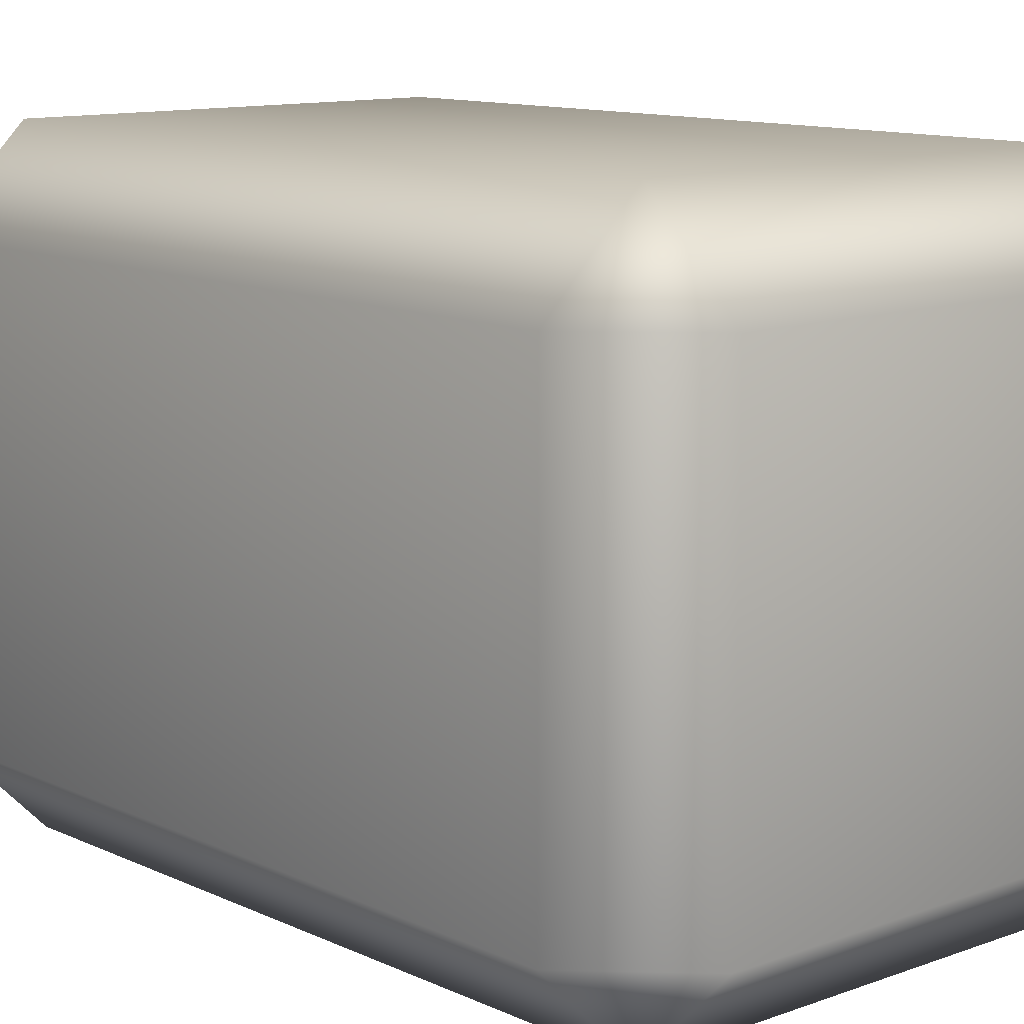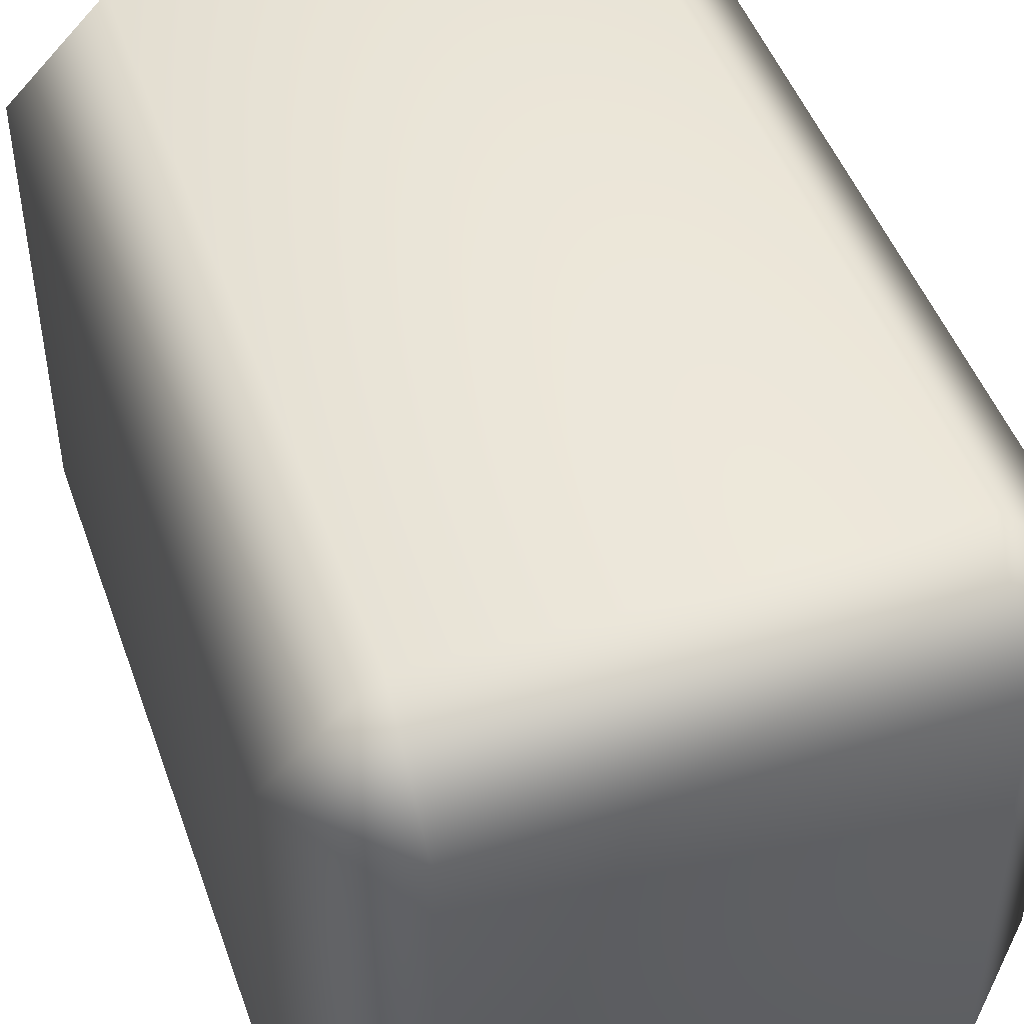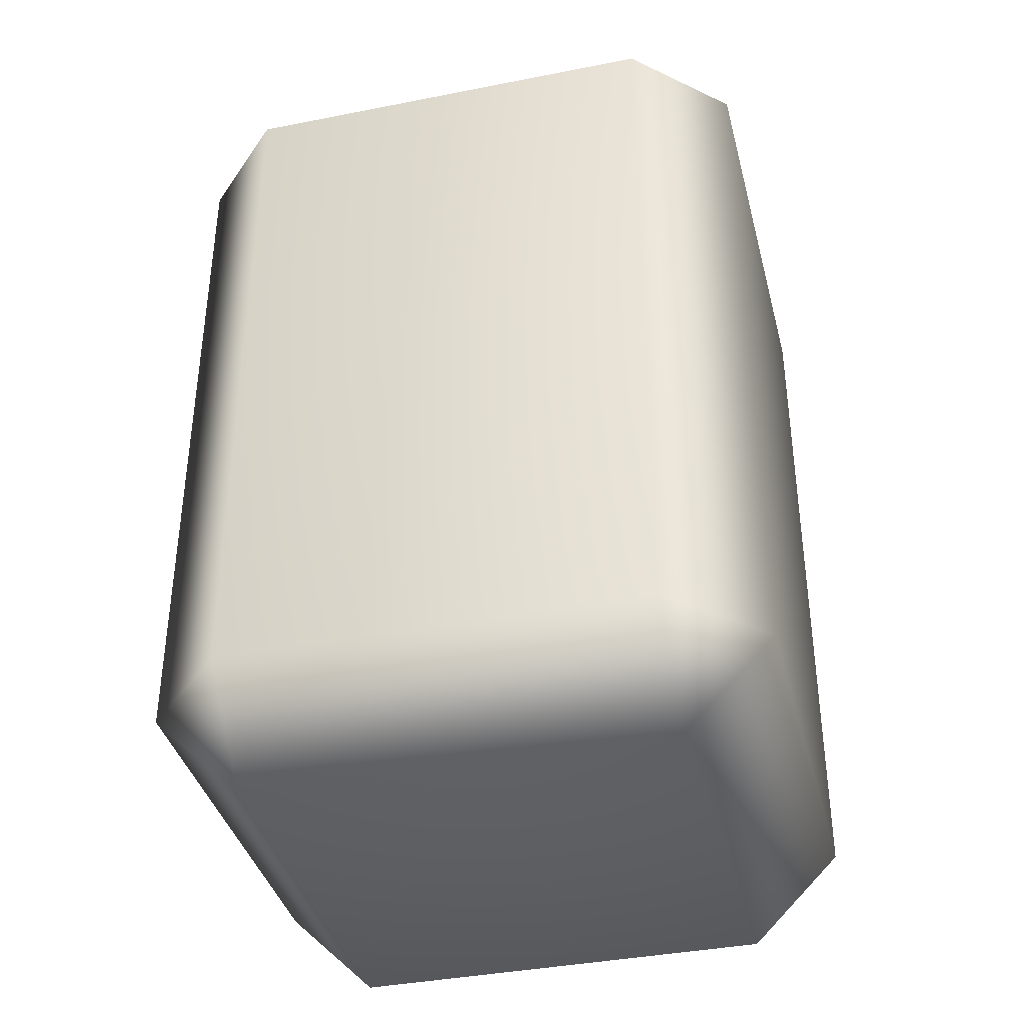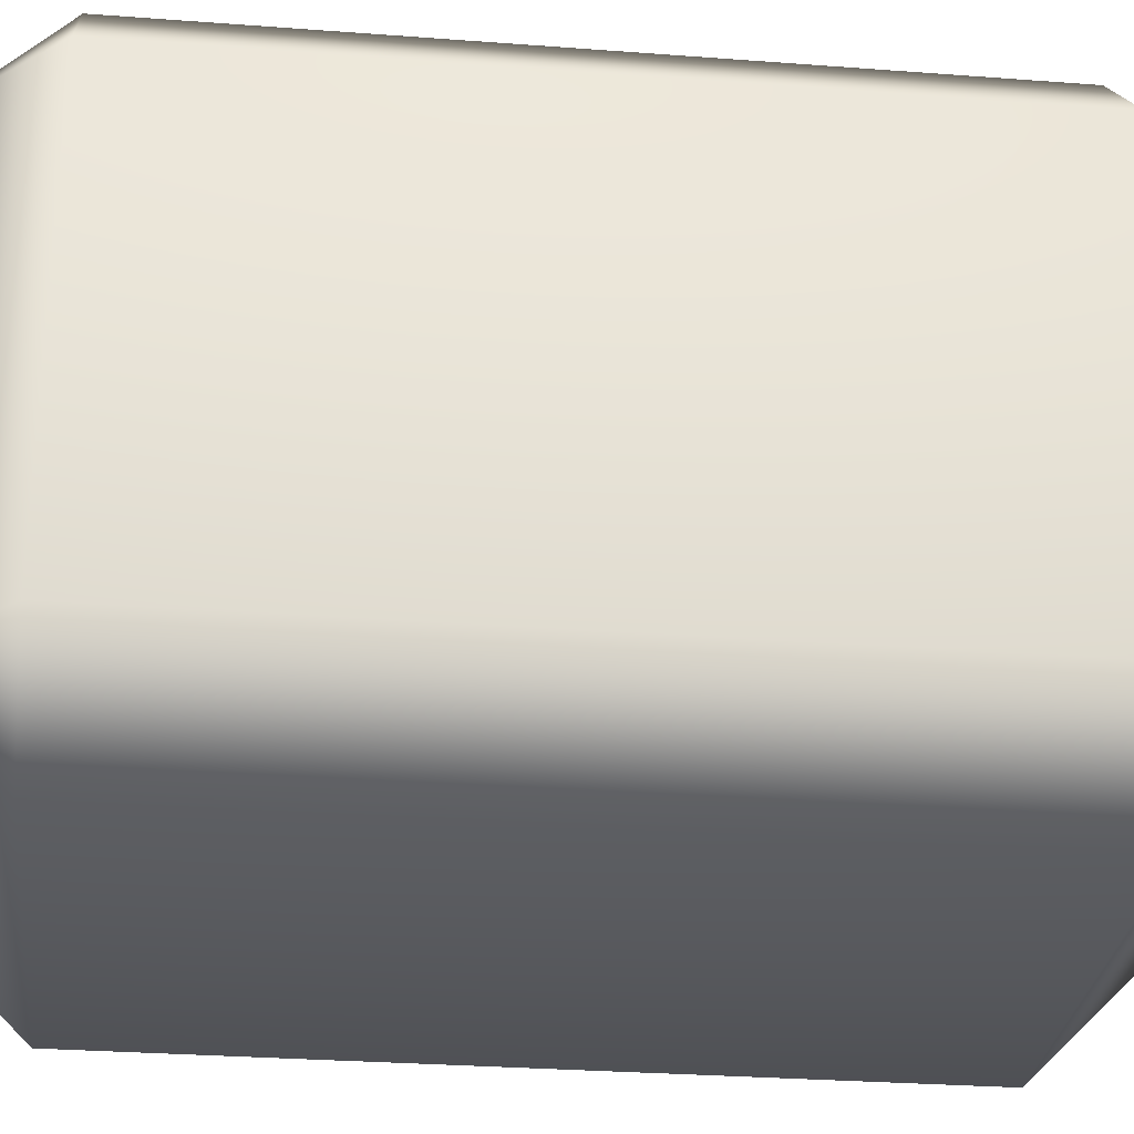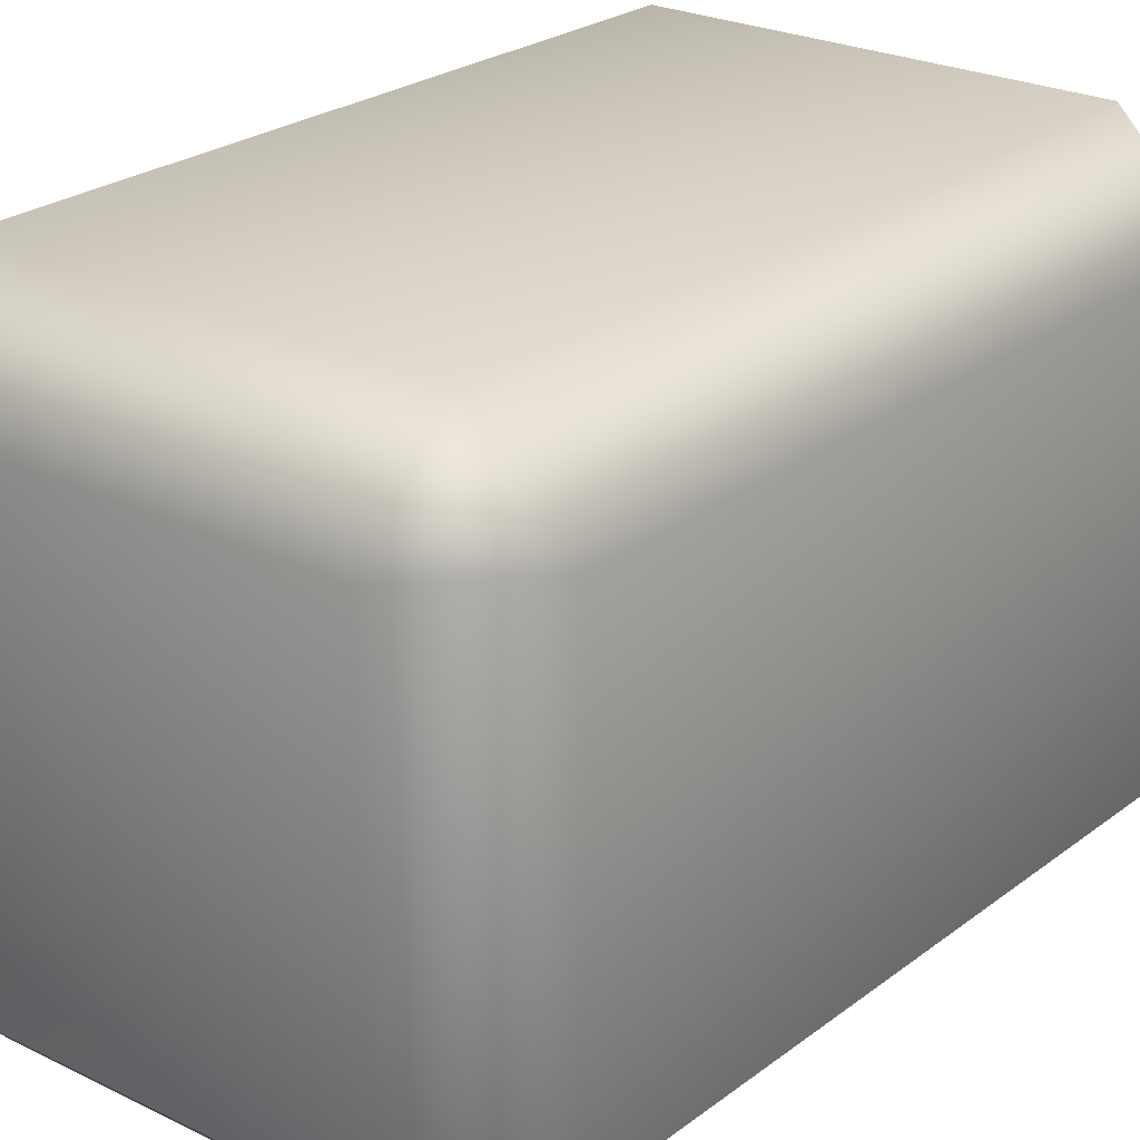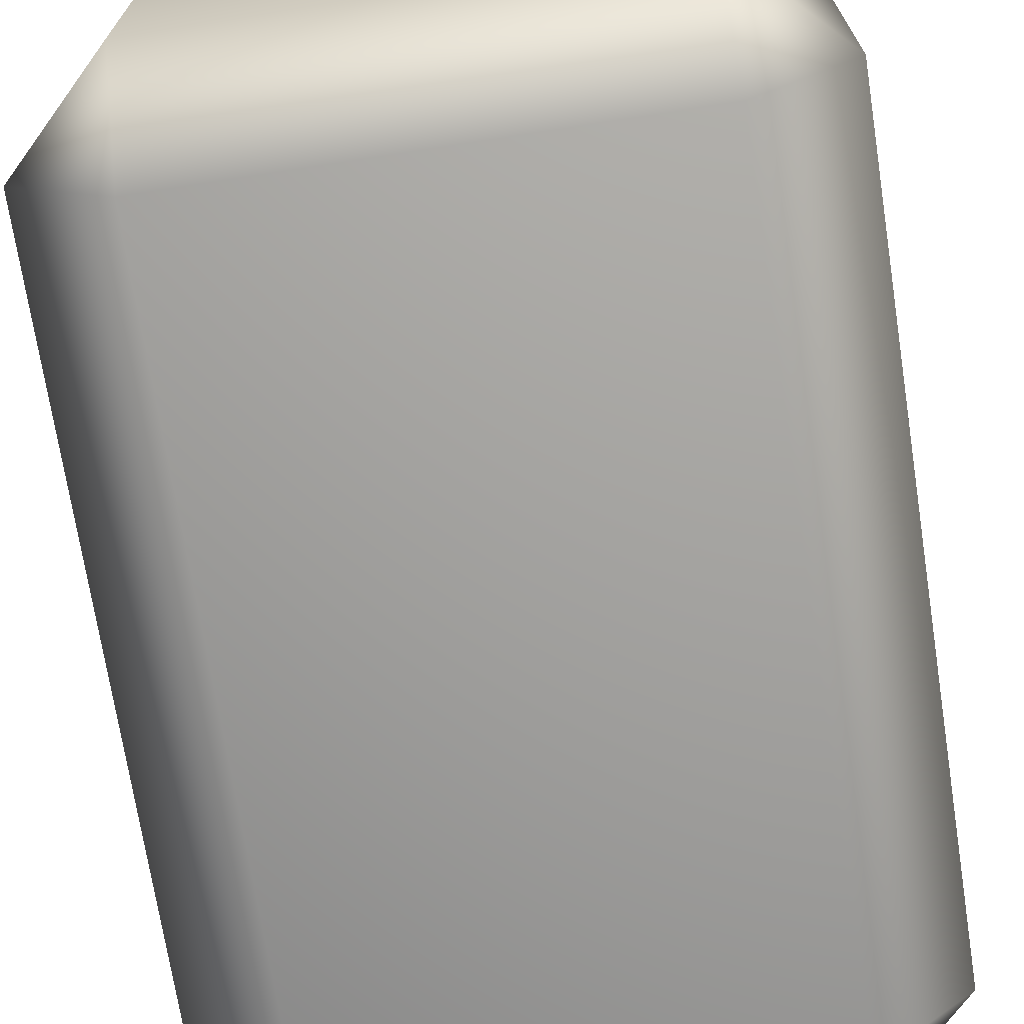
<metadata>
{"format":"obj","ext":"obj","renderer":"f3d","projection":"perspective","resolution":1024,"background":"white","views":[{"elev":11.4,"azim":-41.7,"up":"+Z"},{"elev":47.5,"azim":160.9,"up":"+Z"},{"elev":-38.3,"azim":-75.9,"up":"+Y"},{"elev":-29.0,"azim":83.5,"up":"+Z"},{"elev":24.4,"azim":39.0,"up":"+Z"},{"elev":-70.9,"azim":8.8,"up":"+Z"}]}
</metadata>
<code>
g LowerLeg_left.022
v 0.2207 0.4658 -0.1611
v 0.06058 0.4658 -0.1611
v 0.06058 0.1906 -0.1612
v 0.2207 0.1906 -0.1612
v 0.255 0.1905 -0.1269
v 0.255 0.4658 -0.1268
v 0.255 0.4657 0.03327
v 0.255 0.1905 0.03315
v 0.2207 0.1904 0.06745
v 0.2207 0.4657 0.06757
v 0.06058 0.4657 0.06757
v 0.06058 0.1904 0.06745
v 0.02628 0.1905 0.03315
v 0.02629 0.4657 0.03327
v 0.02628 0.1905 -0.1269
v 0.02629 0.4658 -0.1268
v 0.06058 0.1906 -0.1612
v 0.06058 0.4658 -0.1611
v 0.06058 0.1562 0.03313
v 0.02628 0.1905 -0.1269
v 0.02628 0.1905 0.03315
v 0.06058 0.1904 0.06745
v 0.06058 0.1562 -0.1269
v 0.06058 0.1906 -0.1612
v 0.2207 0.1906 -0.1612
v 0.2207 0.1562 0.03313
v 0.2207 0.1904 0.06745
v 0.255 0.1905 0.03315
v 0.2207 0.1562 -0.1269
v 0.255 0.1905 -0.1269
v 0.06058 0.4658 -0.1611
v 0.2207 0.4658 -0.1611
v 0.2207 0.5001 -0.1268
v 0.255 0.4658 -0.1268
v 0.06058 0.5001 -0.1268
v 0.02629 0.4658 -0.1268
v 0.02629 0.4657 0.03327
v 0.2207 0.5 0.03329
v 0.255 0.4657 0.03327
v 0.2207 0.4657 0.06757
v 0.06058 0.5 0.03329
v 0.06058 0.4657 0.06757
g LowerLeg_left.022_0
f 3 2 1
f 4 3 1
f 5 4 1
f 6 5 1
f 6 7 5
f 7 8 5
f 8 7 9
f 7 10 9
f 10 11 9
f 11 12 9
f 12 11 13
f 11 14 13
f 15 13 14
f 16 15 14
f 17 15 16
f 18 17 16
f 21 20 19
f 19 22 21
f 20 23 19
f 20 24 23
f 24 25 23
f 19 26 22
f 26 19 23
f 26 27 22
f 28 27 26
f 25 29 23
f 29 26 23
f 26 29 28
f 29 25 30
f 29 30 28
f 33 32 31
f 32 33 34
f 35 33 31
f 36 35 31
f 35 36 37
f 34 33 38
f 33 35 38
f 39 34 38
f 38 40 39
f 41 35 37
f 35 41 38
f 40 38 41
f 37 42 41
f 42 40 41

</code>
